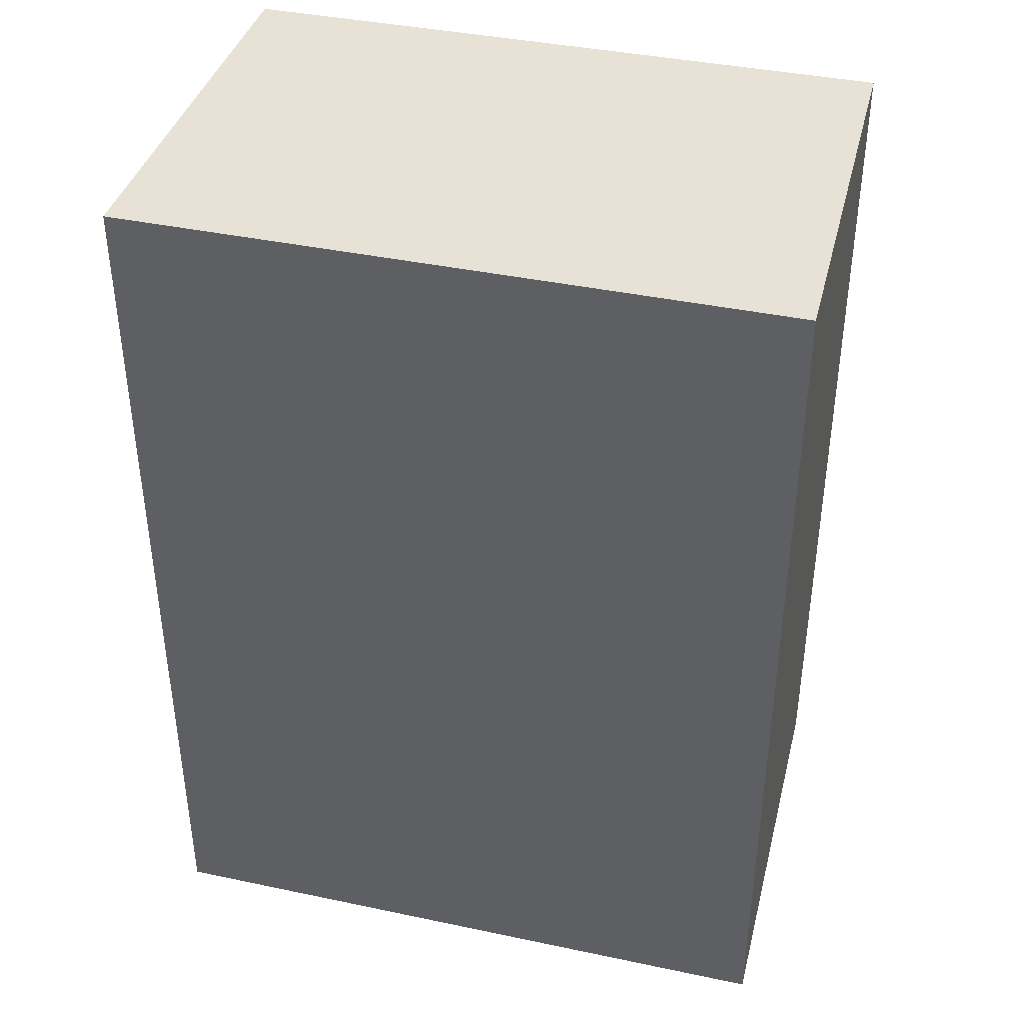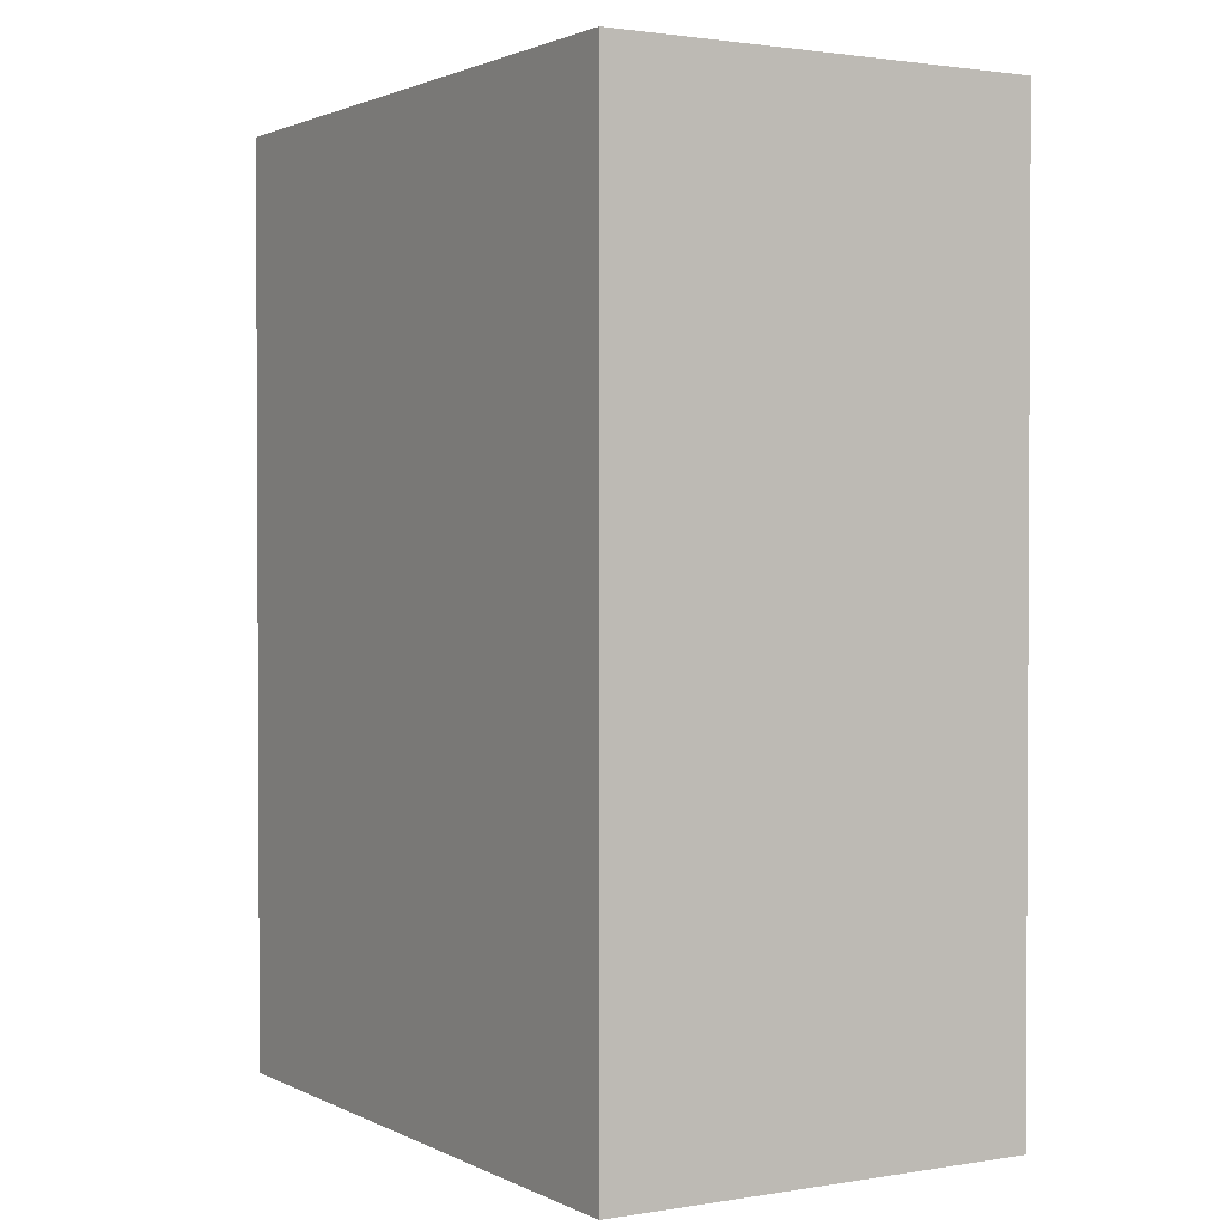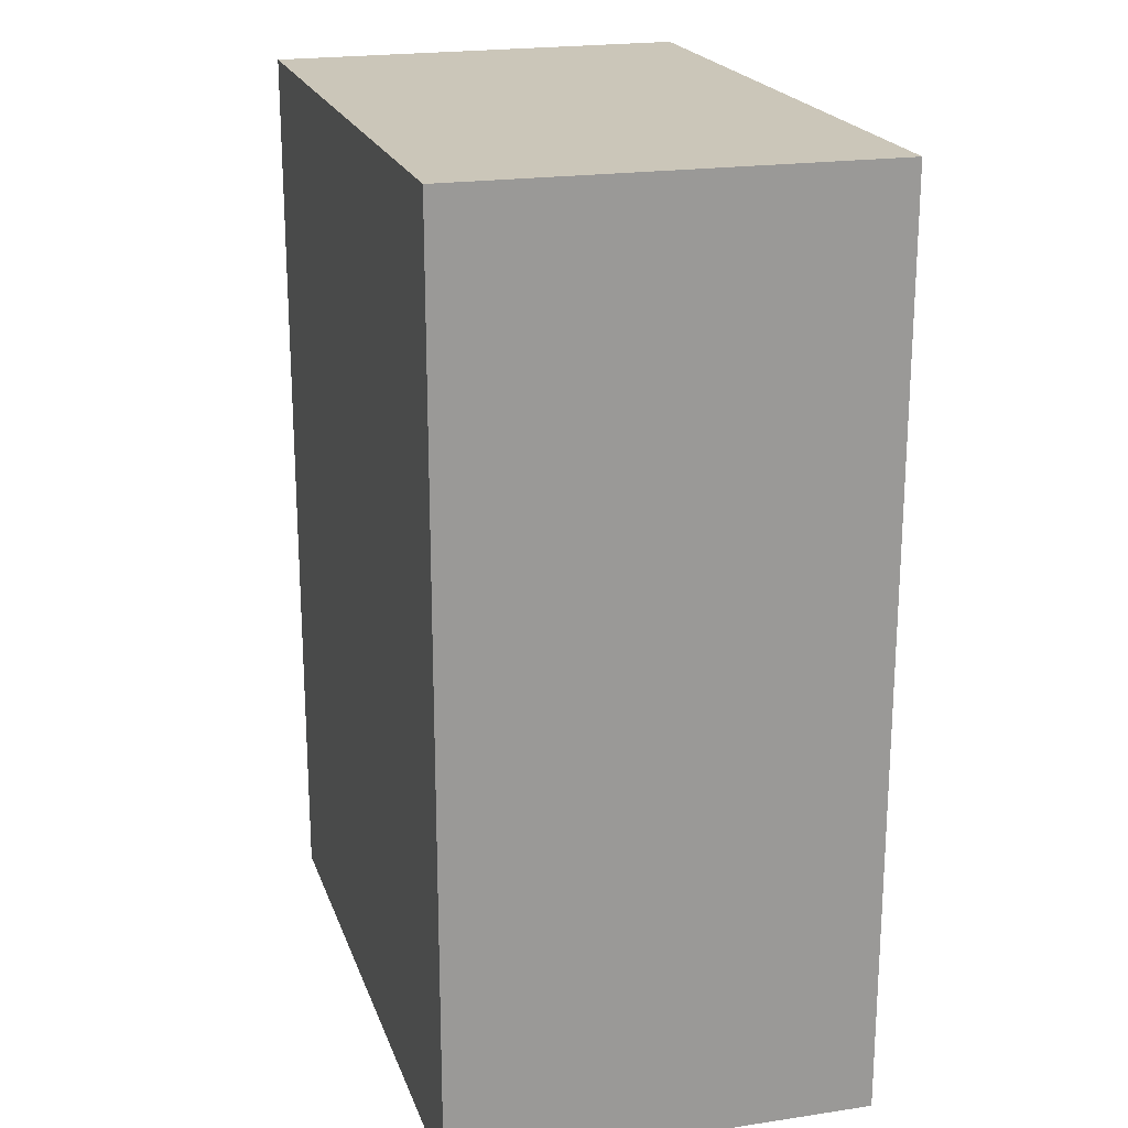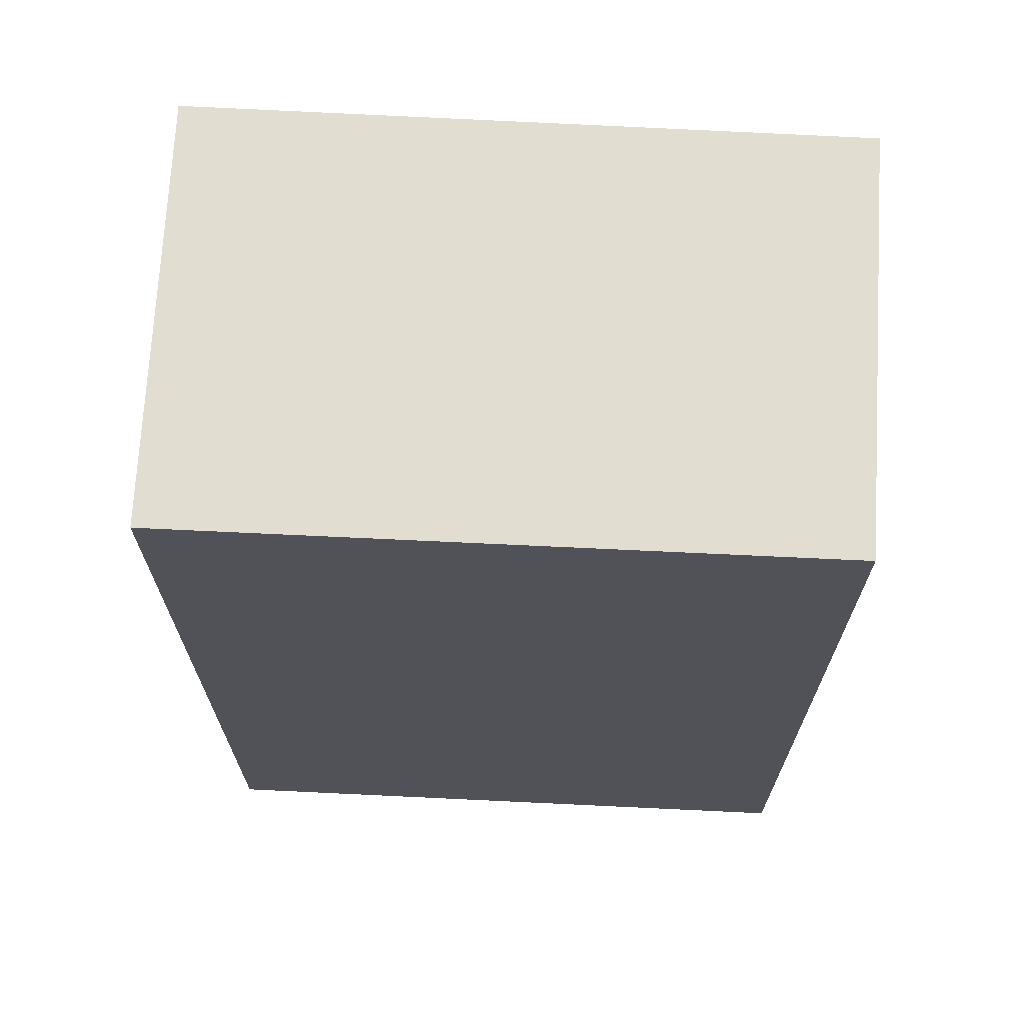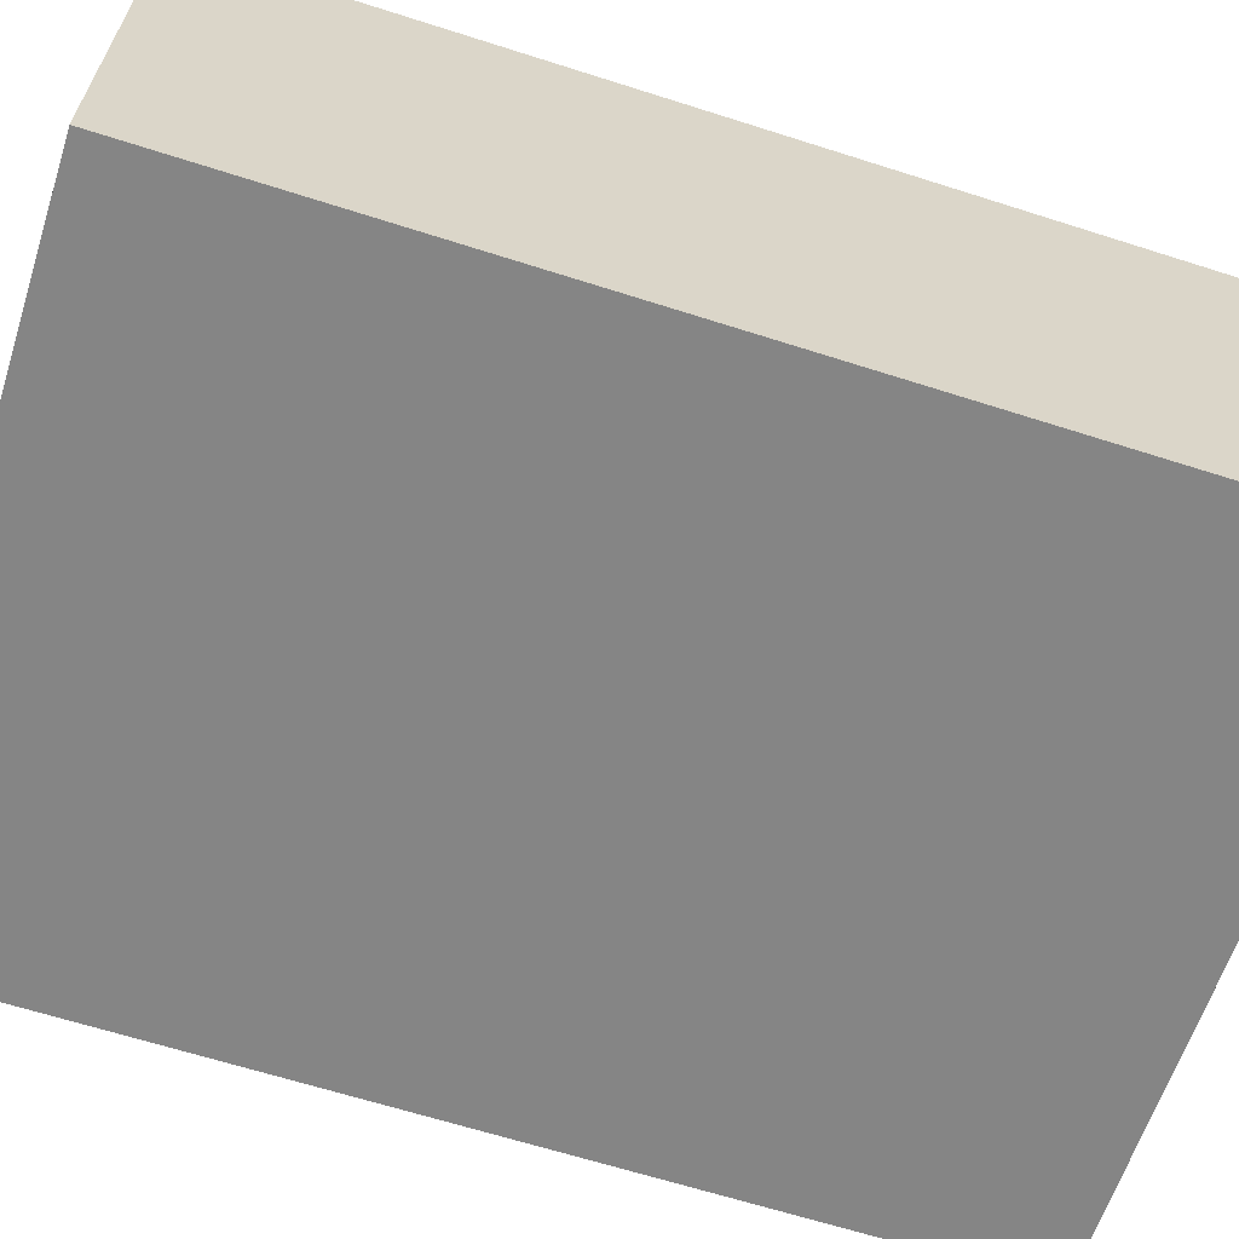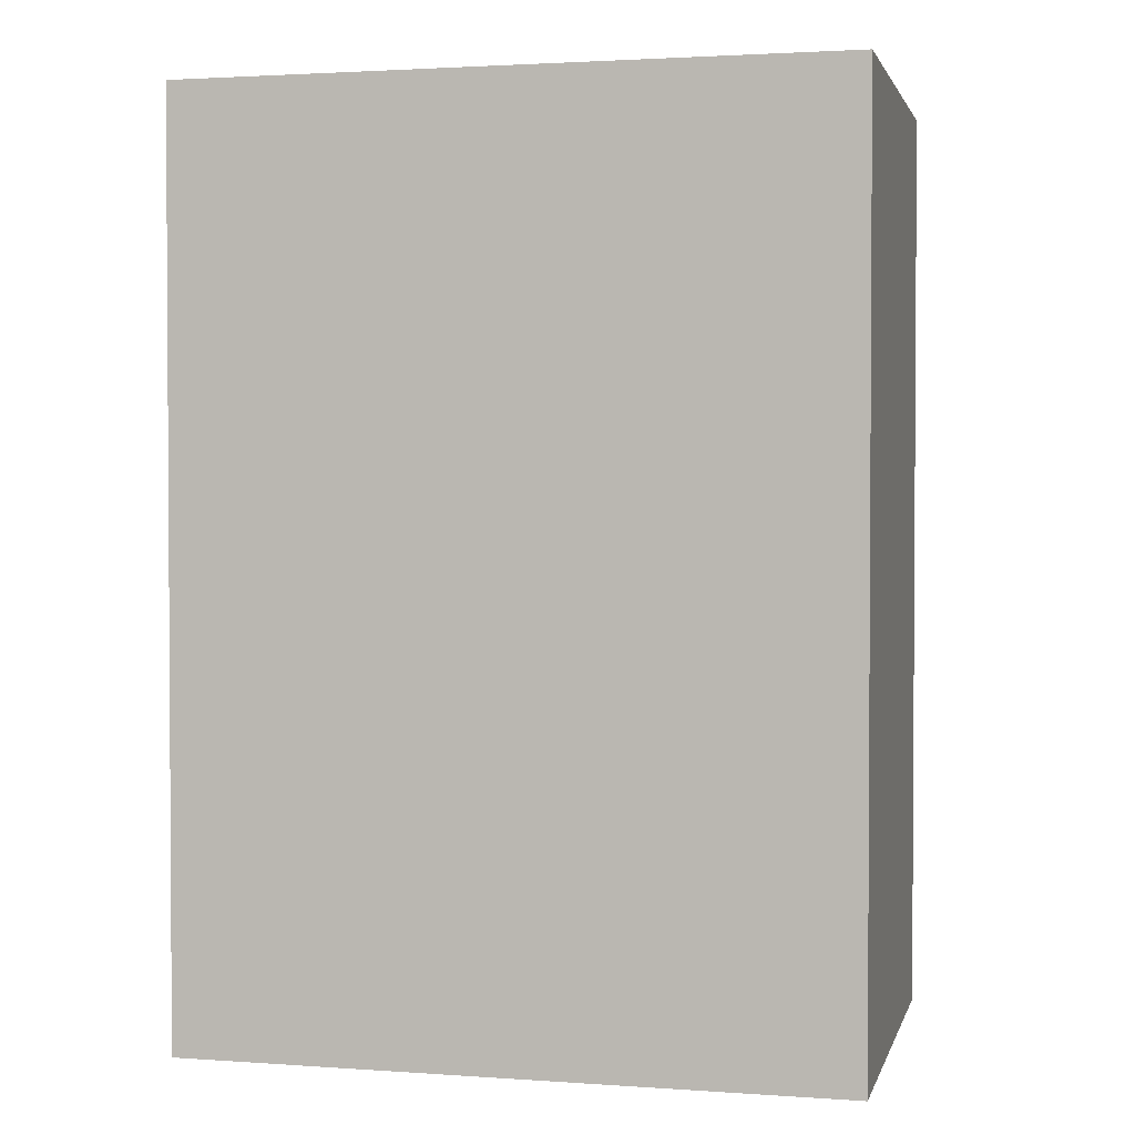
<metadata>
{"format":"obj","ext":"obj","renderer":"f3d","projection":"perspective","resolution":1024,"background":"white","views":[{"elev":40.3,"azim":-162.0,"up":"+Y"},{"elev":1.7,"azim":62.2,"up":"+Y"},{"elev":20.8,"azim":77.3,"up":"+Y"},{"elev":68.5,"azim":6.5,"up":"+Y"},{"elev":-65.1,"azim":72.2,"up":"+Z"},{"elev":2.1,"azim":-162.5,"up":"+Y"}]}
</metadata>
<code>
v  0.435 13.17 6.083
v  9.417 13.17 -0.563
v  0 13.17 8.065e-16
v  9.675 13.17 5.476
v  9.417 3.447e-17 -0.563
v  0 0 0
v  0.435 -3.725e-16 6.083
v  9.675 -3.353e-16 5.476
g defaultobject
f 1 2 3
f 2 1 4
f 5 3 2
f 3 5 6
f 6 1 3
f 1 6 7
f 7 4 1
f 4 7 8
f 8 2 4
f 2 8 5
f 8 6 5
f 6 8 7

</code>
